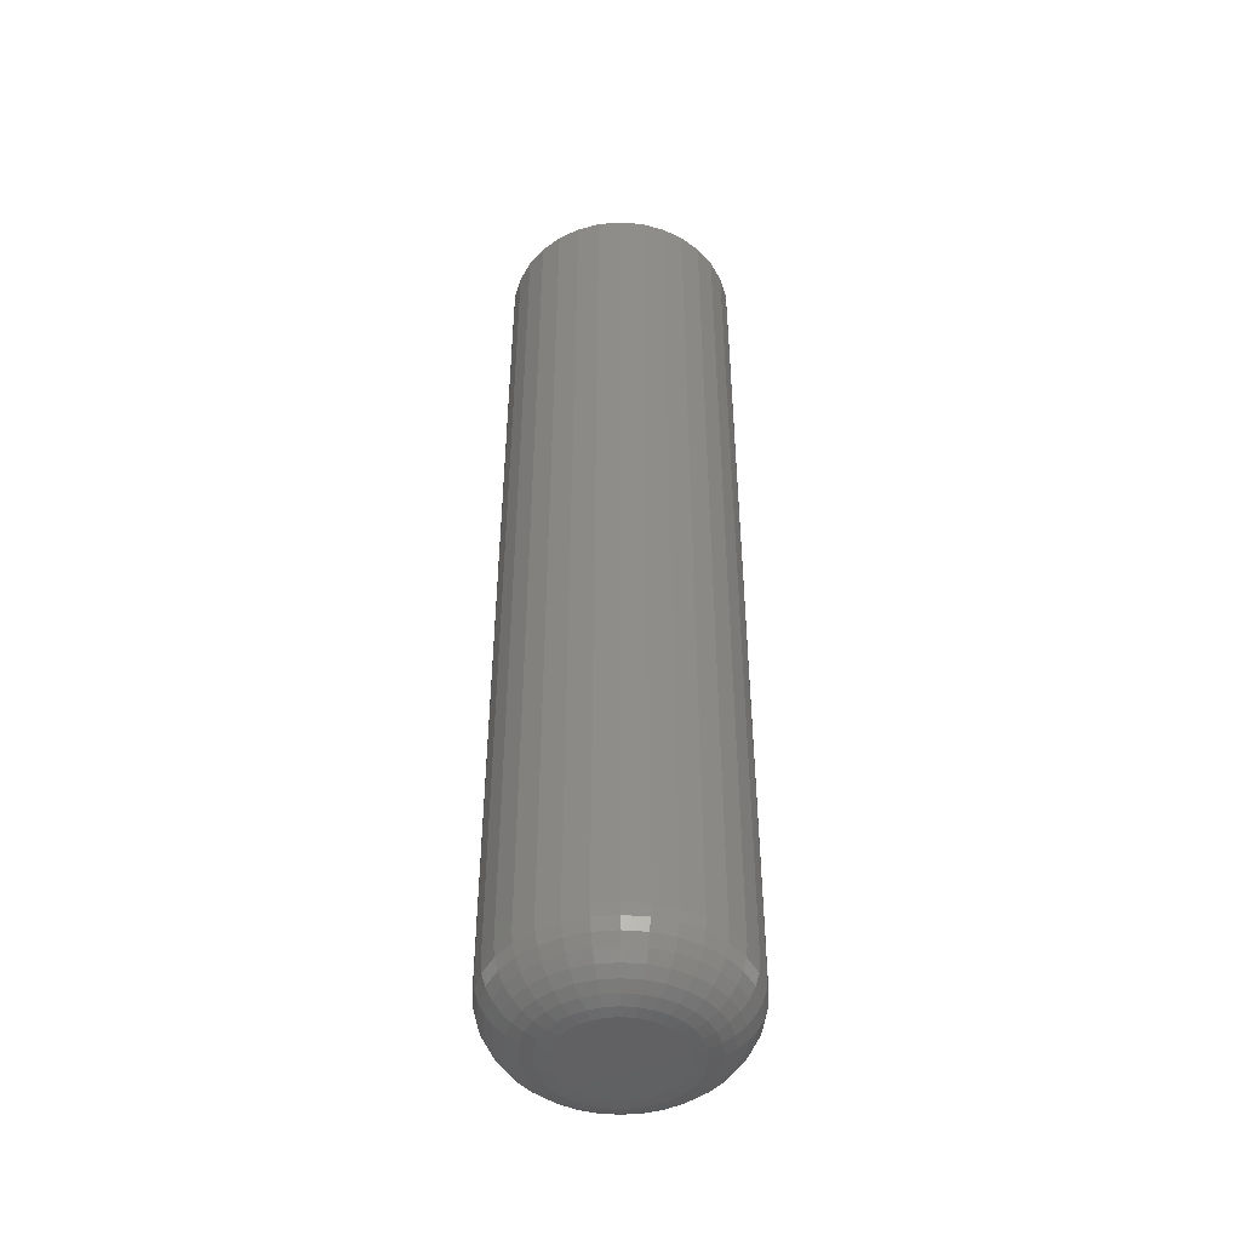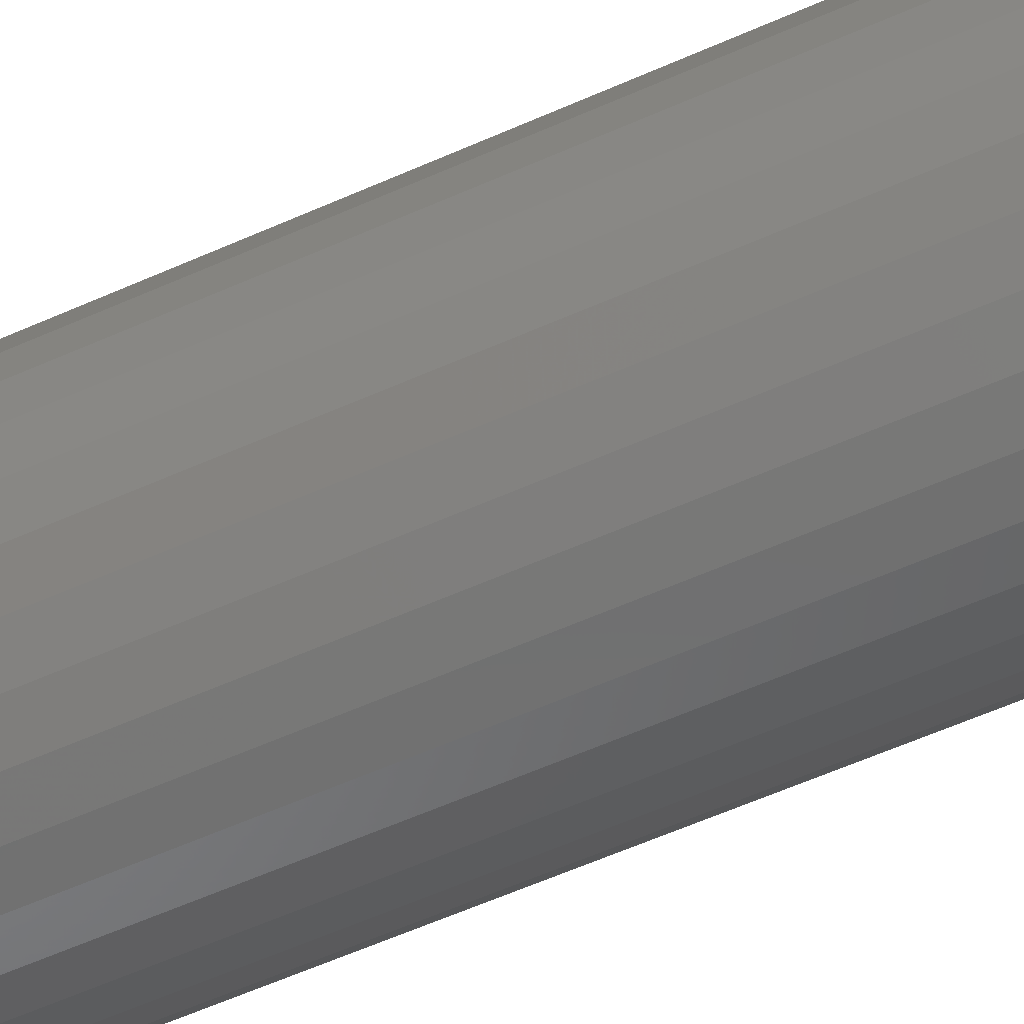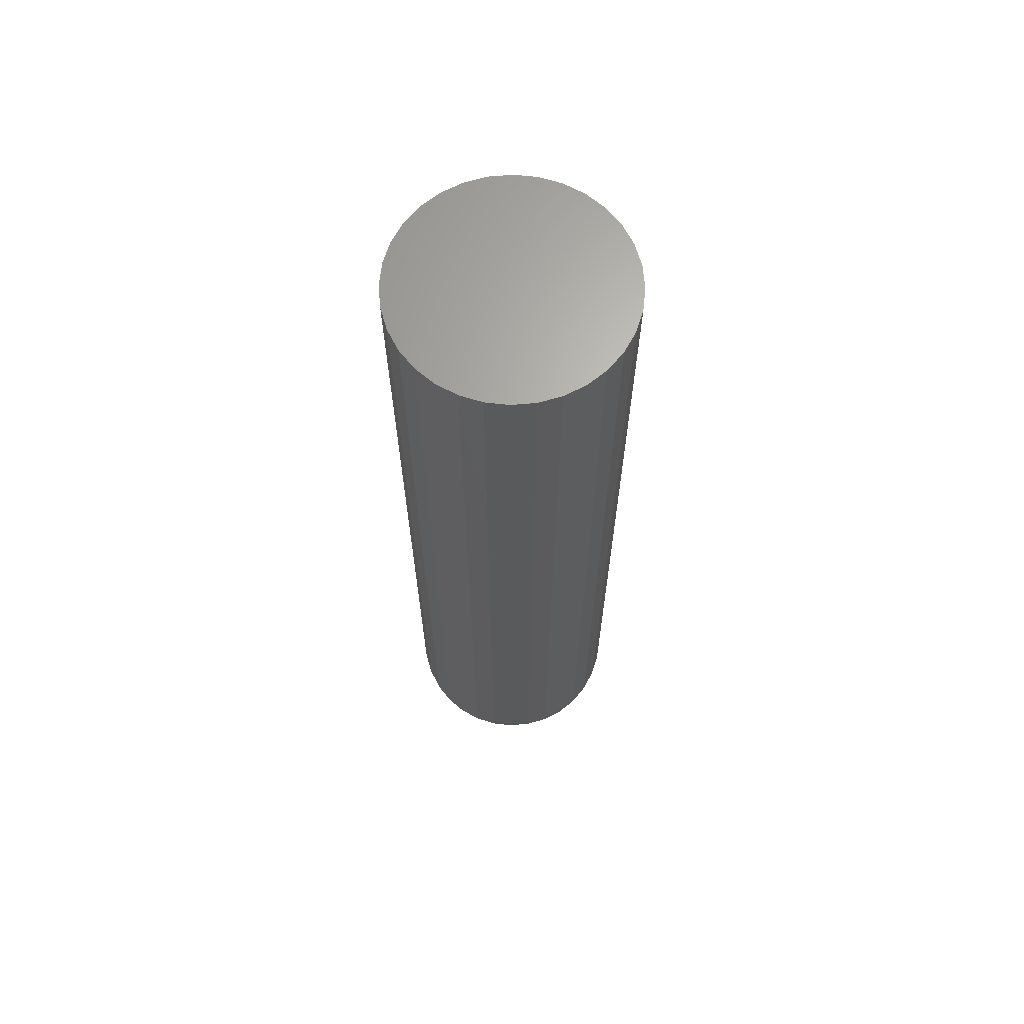
<metadata>
{"format":"stl","ext":"stl","renderer":"f3d","projection":"perspective","resolution":1024,"background":"white","views":[{"elev":-46.3,"azim":78.8,"up":"+Z"},{"elev":-56.5,"azim":-64.7,"up":"+Y"},{"elev":66.1,"azim":124.4,"up":"+Z"}]}
</metadata>
<code>
# stl→obj: 320 verts, 636 faces
v -0.01536 0.03966 0
v -0.007306 0.0421 0
v 0.001069 0.04293 0
v 0.009444 0.0421 0
v 0.0175 0.03966 0
v -0.02278 0.03569 0
v 0.02492 0.03569 0
v -0.02929 0.03035 0
v 0.03142 0.03035 0
v -0.03462 0.02385 0
v 0.03676 0.02385 0
v -0.03859 0.01643 0
v 0.04073 0.01643 0
v -0.04103 0.008375 0
v 0.04317 0.008375 0
v 0.04073 -0.01643 0
v -0.03859 -0.01643 0
v 0.04317 -0.008375 0
v -0.03462 -0.02385 0
v 0.03676 -0.02385 0
v -0.02929 -0.03035 0
v 0.03142 -0.03035 0
v -0.02278 -0.03569 0
v 0.02492 -0.03569 0
v -0.01536 -0.03966 0
v 0.0175 -0.03966 0
v -0.007306 -0.0421 0
v 0.001069 -0.04293 0
v 0.009444 -0.0421 0
v -0.04103 -0.008375 0
v -0.04186 -3.498e-17 0
v 0.044 -1.262e-17 0
v 0.09087 -1.018e-16 0.04688
v 0.09087 0 0.75
v 0.08915 -0.01752 0.04688
v 0.08915 -0.01752 0.75
v 0.08404 -0.03437 0.04688
v 0.08404 -0.03437 0.75
v 0.07574 -0.04989 0.04688
v 0.07574 -0.04989 0.75
v 0.06457 -0.0635 0.04688
v 0.06457 -0.0635 0.75
v 0.05096 -0.07467 0.04688
v 0.05096 -0.07467 0.75
v 0.03544 -0.08297 0.04688
v 0.03544 -0.08297 0.75
v 0.01859 -0.08808 0.04688
v 0.01859 -0.08808 0.75
v 0.001069 -0.0898 0.04688
v 0.001069 -0.0898 0.75
v -0.01645 -0.08808 0.04688
v -0.01645 -0.08808 0.75
v -0.0333 -0.08297 0.04688
v -0.0333 -0.08297 0.75
v -0.04882 -0.07467 0.04688
v -0.04882 -0.07467 0.75
v -0.06243 -0.0635 0.04688
v -0.06243 -0.0635 0.75
v -0.0736 -0.04989 0.04688
v -0.0736 -0.04989 0.75
v -0.0819 -0.03437 0.04688
v -0.0819 -0.03437 0.75
v -0.08701 -0.01752 0.04688
v -0.08701 -0.01752 0.75
v -0.08873 1.1e-17 0.04688
v -0.08873 1.1e-17 0.75
v -0.08701 0.01752 0.04688
v -0.08701 0.01752 0.75
v -0.0819 0.03437 0.04688
v -0.0819 0.03437 0.75
v -0.0736 0.04989 0.04688
v -0.0736 0.04989 0.75
v -0.06243 0.0635 0.04688
v -0.06243 0.0635 0.75
v -0.04882 0.07467 0.04688
v -0.04882 0.07467 0.75
v -0.0333 0.08297 0.04688
v -0.0333 0.08297 0.75
v -0.01645 0.08808 0.04688
v -0.01645 0.08808 0.75
v 0.001069 0.0898 0.04688
v 0.001069 0.0898 0.75
v 0.01859 0.08808 0.04688
v 0.01859 0.08808 0.75
v 0.03544 0.08297 0.04688
v 0.03544 0.08297 0.75
v 0.05096 0.07467 0.04688
v 0.05096 0.07467 0.75
v 0.06457 0.0635 0.04688
v 0.06457 0.0635 0.75
v 0.07574 0.04989 0.04688
v 0.07574 0.04989 0.75
v 0.08404 0.03437 0.04688
v 0.08404 0.03437 0.75
v 0.08915 0.01752 0.04688
v 0.08915 0.01752 0.75
v -0.08783 -8.327e-17 0.03773
v -0.08612 0.01734 0.03773
v -0.08517 -7.633e-17 0.02894
v -0.08351 0.01682 0.02894
v -0.08083 -7.633e-17 0.02083
v -0.07926 0.01598 0.02083
v -0.075 -7.633e-17 0.01373
v -0.07354 0.01484 0.01373
v -0.0679 -6.592e-17 0.0079
v -0.06658 0.01346 0.0079
v -0.0598 -5.898e-17 0.003568
v -0.05863 0.01187 0.003568
v -0.051 -4.51e-17 0.0009007
v -0.05 0.01016 0.0009007
v 0.08826 0.01734 0.03773
v 0.08997 -1.041e-16 0.03773
v 0.08565 0.01682 0.02894
v 0.0873 -9.021e-17 0.02894
v 0.0814 0.01598 0.02083
v 0.08297 -9.021e-17 0.02083
v 0.07568 0.01484 0.01373
v 0.07714 -9.021e-17 0.01373
v 0.06871 0.01346 0.0079
v 0.07004 -7.98e-17 0.0079
v 0.06077 0.01187 0.003568
v 0.06193 -6.939e-17 0.003568
v 0.05214 0.01016 0.0009007
v 0.05314 -6.245e-17 0.0009007
v 0.0832 0.03402 0.03773
v 0.08074 0.033 0.02894
v 0.07674 0.03134 0.02083
v 0.07135 0.02911 0.01373
v 0.06479 0.02639 0.0079
v 0.0573 0.02329 0.003568
v 0.04918 0.01993 0.0009007
v 0.07499 0.04939 0.03773
v 0.07277 0.04791 0.02894
v 0.06917 0.0455 0.02083
v 0.06432 0.04226 0.01373
v 0.05842 0.03832 0.0079
v 0.05168 0.03382 0.003568
v 0.04437 0.02893 0.0009007
v 0.06393 0.06286 0.03773
v 0.06205 0.06098 0.02894
v 0.05898 0.05791 0.02083
v 0.05486 0.05379 0.01373
v 0.04984 0.04877 0.0079
v 0.04411 0.04304 0.003568
v 0.03789 0.03682 0.0009007
v 0.05046 0.07392 0.03773
v 0.04898 0.0717 0.02894
v 0.04657 0.0681 0.02083
v 0.04333 0.06325 0.01373
v 0.03939 0.05735 0.0079
v 0.03488 0.05061 0.003568
v 0.03 0.0433 0.0009007
v 0.03509 0.08213 0.03773
v 0.03407 0.07967 0.02894
v 0.03241 0.07567 0.02083
v 0.03018 0.07028 0.01373
v 0.02746 0.06372 0.0079
v 0.02436 0.05623 0.003568
v 0.021 0.04811 0.0009007
v 0.01841 0.08719 0.03773
v 0.01789 0.08458 0.02894
v 0.01705 0.08033 0.02083
v 0.01591 0.07461 0.01373
v 0.01452 0.06764 0.0079
v 0.01294 0.0597 0.003568
v 0.01123 0.05107 0.0009007
v 0.001069 0.0889 0.03773
v 0.001069 0.08623 0.02894
v 0.001069 0.0819 0.02083
v 0.001069 0.07607 0.01373
v 0.001069 0.06897 0.0079
v 0.001069 0.06087 0.003568
v 0.001069 0.05207 0.0009007
v -0.01627 0.08719 0.03773
v -0.01575 0.08458 0.02894
v -0.01491 0.08033 0.02083
v -0.01377 0.07461 0.01373
v -0.01239 0.06764 0.0079
v -0.01081 0.0597 0.003568
v -0.00909 0.05107 0.0009007
v -0.03295 0.08213 0.03773
v -0.03193 0.07967 0.02894
v -0.03027 0.07567 0.02083
v -0.02804 0.07028 0.01373
v -0.02532 0.06372 0.0079
v -0.02222 0.05623 0.003568
v -0.01886 0.04811 0.0009007
v -0.04832 0.07392 0.03773
v -0.04684 0.0717 0.02894
v -0.04443 0.0681 0.02083
v -0.04119 0.06325 0.01373
v -0.03725 0.05735 0.0079
v -0.03275 0.05061 0.003568
v -0.02786 0.0433 0.0009007
v -0.06179 0.06286 0.03773
v -0.05991 0.06098 0.02894
v -0.05684 0.05791 0.02083
v -0.05272 0.05379 0.01373
v -0.0477 0.04877 0.0079
v -0.04197 0.04304 0.003568
v -0.03575 0.03682 0.0009007
v -0.07285 0.04939 0.03773
v -0.07063 0.04791 0.02894
v -0.06703 0.0455 0.02083
v -0.06218 0.04226 0.01373
v -0.05628 0.03832 0.0079
v -0.04954 0.03382 0.003568
v -0.04223 0.02893 0.0009007
v -0.08107 0.03402 0.03773
v -0.0786 0.033 0.02894
v -0.0746 0.03134 0.02083
v -0.06921 0.02911 0.01373
v -0.06265 0.02639 0.0079
v -0.05516 0.02329 0.003568
v -0.04704 0.01993 0.0009007
v 0.08826 -0.01734 0.03773
v 0.08565 -0.01682 0.02894
v 0.0814 -0.01598 0.02083
v 0.07568 -0.01484 0.01373
v 0.06871 -0.01346 0.0079
v 0.06077 -0.01187 0.003568
v 0.05214 -0.01016 0.0009007
v -0.08612 -0.01734 0.03773
v -0.08351 -0.01682 0.02894
v -0.07926 -0.01598 0.02083
v -0.07354 -0.01484 0.01373
v -0.06658 -0.01346 0.0079
v -0.05863 -0.01187 0.003568
v -0.05 -0.01016 0.0009007
v -0.08107 -0.03402 0.03773
v -0.0786 -0.033 0.02894
v -0.0746 -0.03134 0.02083
v -0.06921 -0.02911 0.01373
v -0.06265 -0.02639 0.0079
v -0.05516 -0.02329 0.003568
v -0.04704 -0.01993 0.0009007
v -0.07285 -0.04939 0.03773
v -0.07063 -0.04791 0.02894
v -0.06703 -0.0455 0.02083
v -0.06218 -0.04226 0.01373
v -0.05628 -0.03832 0.0079
v -0.04954 -0.03382 0.003568
v -0.04223 -0.02893 0.0009007
v -0.06179 -0.06286 0.03773
v -0.05991 -0.06098 0.02894
v -0.05684 -0.05791 0.02083
v -0.05272 -0.05379 0.01373
v -0.0477 -0.04877 0.0079
v -0.04197 -0.04304 0.003568
v -0.03575 -0.03682 0.0009007
v -0.04832 -0.07392 0.03773
v -0.04684 -0.0717 0.02894
v -0.04443 -0.0681 0.02083
v -0.04119 -0.06325 0.01373
v -0.03725 -0.05735 0.0079
v -0.03275 -0.05061 0.003568
v -0.02786 -0.0433 0.0009007
v -0.03295 -0.08213 0.03773
v -0.03193 -0.07967 0.02894
v -0.03027 -0.07567 0.02083
v -0.02804 -0.07028 0.01373
v -0.02532 -0.06372 0.0079
v -0.02222 -0.05623 0.003568
v -0.01886 -0.04811 0.0009007
v -0.01627 -0.08719 0.03773
v -0.01575 -0.08458 0.02894
v -0.01491 -0.08033 0.02083
v -0.01377 -0.07461 0.01373
v -0.01239 -0.06764 0.0079
v -0.01081 -0.0597 0.003568
v -0.00909 -0.05107 0.0009007
v 0.001069 -0.0889 0.03773
v 0.001069 -0.08623 0.02894
v 0.001069 -0.0819 0.02083
v 0.001069 -0.07607 0.01373
v 0.001069 -0.06897 0.0079
v 0.001069 -0.06087 0.003568
v 0.001069 -0.05207 0.0009007
v 0.01841 -0.08719 0.03773
v 0.01789 -0.08458 0.02894
v 0.01705 -0.08033 0.02083
v 0.01591 -0.07461 0.01373
v 0.01452 -0.06764 0.0079
v 0.01294 -0.0597 0.003568
v 0.01123 -0.05107 0.0009007
v 0.03509 -0.08213 0.03773
v 0.03407 -0.07967 0.02894
v 0.03241 -0.07567 0.02083
v 0.03018 -0.07028 0.01373
v 0.02746 -0.06372 0.0079
v 0.02436 -0.05623 0.003568
v 0.021 -0.04811 0.0009007
v 0.05046 -0.07392 0.03773
v 0.04898 -0.0717 0.02894
v 0.04657 -0.0681 0.02083
v 0.04333 -0.06325 0.01373
v 0.03939 -0.05735 0.0079
v 0.03488 -0.05061 0.003568
v 0.03 -0.0433 0.0009007
v 0.06393 -0.06286 0.03773
v 0.06205 -0.06098 0.02894
v 0.05898 -0.05791 0.02083
v 0.05486 -0.05379 0.01373
v 0.04984 -0.04877 0.0079
v 0.04411 -0.04304 0.003568
v 0.03789 -0.03682 0.0009007
v 0.07499 -0.04939 0.03773
v 0.07277 -0.04791 0.02894
v 0.06917 -0.0455 0.02083
v 0.06432 -0.04226 0.01373
v 0.05842 -0.03832 0.0079
v 0.05168 -0.03382 0.003568
v 0.04437 -0.02893 0.0009007
v 0.0832 -0.03402 0.03773
v 0.08074 -0.033 0.02894
v 0.07674 -0.03134 0.02083
v 0.07135 -0.02911 0.01373
v 0.06479 -0.02639 0.0079
v 0.0573 -0.02329 0.003568
v 0.04918 -0.01993 0.0009007
f 1 2 3
f 1 3 4
f 5 1 4
f 6 1 5
f 7 6 5
f 8 6 7
f 9 8 7
f 10 8 9
f 11 10 9
f 12 10 11
f 13 12 11
f 14 12 13
f 15 14 13
f 16 17 18
f 19 17 16
f 20 19 16
f 21 19 20
f 22 21 20
f 23 21 22
f 24 23 22
f 25 23 24
f 26 25 24
f 27 25 26
f 28 27 26
f 29 28 26
f 17 30 18
f 18 30 31
f 18 31 32
f 32 31 14
f 32 14 15
f 33 34 35
f 35 34 36
f 35 36 37
f 37 36 38
f 37 38 39
f 39 38 40
f 39 40 41
f 41 40 42
f 41 42 43
f 43 42 44
f 43 44 45
f 45 44 46
f 45 46 47
f 47 46 48
f 47 48 49
f 49 48 50
f 49 50 51
f 51 50 52
f 51 52 53
f 53 52 54
f 53 54 55
f 55 54 56
f 55 56 57
f 57 56 58
f 57 58 59
f 59 58 60
f 59 60 61
f 61 60 62
f 61 62 63
f 63 62 64
f 63 64 65
f 65 64 66
f 65 66 67
f 67 66 68
f 67 68 69
f 69 68 70
f 69 70 71
f 71 70 72
f 71 72 73
f 73 72 74
f 73 74 75
f 75 74 76
f 75 76 77
f 77 76 78
f 77 78 79
f 79 78 80
f 79 80 81
f 81 80 82
f 81 82 83
f 83 82 84
f 83 84 85
f 85 84 86
f 85 86 87
f 87 86 88
f 87 88 89
f 89 88 90
f 89 90 91
f 91 90 92
f 91 92 93
f 93 92 94
f 93 94 95
f 95 94 96
f 95 96 33
f 33 96 34
f 65 67 97
f 97 67 98
f 97 98 99
f 99 98 100
f 99 100 101
f 101 100 102
f 101 102 103
f 103 102 104
f 103 104 105
f 105 104 106
f 105 106 107
f 107 106 108
f 107 108 109
f 109 108 110
f 109 110 31
f 31 110 14
f 95 33 111
f 111 33 112
f 111 112 113
f 113 112 114
f 113 114 115
f 115 114 116
f 115 116 117
f 117 116 118
f 117 118 119
f 119 118 120
f 119 120 121
f 121 120 122
f 121 122 123
f 123 122 124
f 123 124 15
f 15 124 32
f 93 95 125
f 125 95 111
f 125 111 126
f 126 111 113
f 126 113 127
f 127 113 115
f 127 115 128
f 128 115 117
f 128 117 129
f 129 117 119
f 129 119 130
f 130 119 121
f 130 121 131
f 131 121 123
f 131 123 13
f 13 123 15
f 91 93 132
f 132 93 125
f 132 125 133
f 133 125 126
f 133 126 134
f 134 126 127
f 134 127 135
f 135 127 128
f 135 128 136
f 136 128 129
f 136 129 137
f 137 129 130
f 137 130 138
f 138 130 131
f 138 131 11
f 11 131 13
f 89 91 139
f 139 91 132
f 139 132 140
f 140 132 133
f 140 133 141
f 141 133 134
f 141 134 142
f 142 134 135
f 142 135 143
f 143 135 136
f 143 136 144
f 144 136 137
f 144 137 145
f 145 137 138
f 145 138 9
f 9 138 11
f 87 89 146
f 146 89 139
f 146 139 147
f 147 139 140
f 147 140 148
f 148 140 141
f 148 141 149
f 149 141 142
f 149 142 150
f 150 142 143
f 150 143 151
f 151 143 144
f 151 144 152
f 152 144 145
f 152 145 7
f 7 145 9
f 85 87 153
f 153 87 146
f 153 146 154
f 154 146 147
f 154 147 155
f 155 147 148
f 155 148 156
f 156 148 149
f 156 149 157
f 157 149 150
f 157 150 158
f 158 150 151
f 158 151 159
f 159 151 152
f 159 152 5
f 5 152 7
f 83 85 160
f 160 85 153
f 160 153 161
f 161 153 154
f 161 154 162
f 162 154 155
f 162 155 163
f 163 155 156
f 163 156 164
f 164 156 157
f 164 157 165
f 165 157 158
f 165 158 166
f 166 158 159
f 166 159 4
f 4 159 5
f 81 83 167
f 167 83 160
f 167 160 168
f 168 160 161
f 168 161 169
f 169 161 162
f 169 162 170
f 170 162 163
f 170 163 171
f 171 163 164
f 171 164 172
f 172 164 165
f 172 165 173
f 173 165 166
f 173 166 3
f 3 166 4
f 79 81 174
f 174 81 167
f 174 167 175
f 175 167 168
f 175 168 176
f 176 168 169
f 176 169 177
f 177 169 170
f 177 170 178
f 178 170 171
f 178 171 179
f 179 171 172
f 179 172 180
f 180 172 173
f 180 173 2
f 2 173 3
f 77 79 181
f 181 79 174
f 181 174 182
f 182 174 175
f 182 175 183
f 183 175 176
f 183 176 184
f 184 176 177
f 184 177 185
f 185 177 178
f 185 178 186
f 186 178 179
f 186 179 187
f 187 179 180
f 187 180 1
f 1 180 2
f 75 77 188
f 188 77 181
f 188 181 189
f 189 181 182
f 189 182 190
f 190 182 183
f 190 183 191
f 191 183 184
f 191 184 192
f 192 184 185
f 192 185 193
f 193 185 186
f 193 186 194
f 194 186 187
f 194 187 6
f 6 187 1
f 73 75 195
f 195 75 188
f 195 188 196
f 196 188 189
f 196 189 197
f 197 189 190
f 197 190 198
f 198 190 191
f 198 191 199
f 199 191 192
f 199 192 200
f 200 192 193
f 200 193 201
f 201 193 194
f 201 194 8
f 8 194 6
f 71 73 202
f 202 73 195
f 202 195 203
f 203 195 196
f 203 196 204
f 204 196 197
f 204 197 205
f 205 197 198
f 205 198 206
f 206 198 199
f 206 199 207
f 207 199 200
f 207 200 208
f 208 200 201
f 208 201 10
f 10 201 8
f 69 71 209
f 209 71 202
f 209 202 210
f 210 202 203
f 210 203 211
f 211 203 204
f 211 204 212
f 212 204 205
f 212 205 213
f 213 205 206
f 213 206 214
f 214 206 207
f 214 207 215
f 215 207 208
f 215 208 12
f 12 208 10
f 67 69 98
f 98 69 209
f 98 209 100
f 100 209 210
f 100 210 102
f 102 210 211
f 102 211 104
f 104 211 212
f 104 212 106
f 106 212 213
f 106 213 108
f 108 213 214
f 108 214 110
f 110 214 215
f 110 215 14
f 14 215 12
f 33 35 112
f 112 35 216
f 112 216 114
f 114 216 217
f 114 217 116
f 116 217 218
f 116 218 118
f 118 218 219
f 118 219 120
f 120 219 220
f 120 220 122
f 122 220 221
f 122 221 124
f 124 221 222
f 124 222 32
f 32 222 18
f 63 65 223
f 223 65 97
f 223 97 224
f 224 97 99
f 224 99 225
f 225 99 101
f 225 101 226
f 226 101 103
f 226 103 227
f 227 103 105
f 227 105 228
f 228 105 107
f 228 107 229
f 229 107 109
f 229 109 30
f 30 109 31
f 61 63 230
f 230 63 223
f 230 223 231
f 231 223 224
f 231 224 232
f 232 224 225
f 232 225 233
f 233 225 226
f 233 226 234
f 234 226 227
f 234 227 235
f 235 227 228
f 235 228 236
f 236 228 229
f 236 229 17
f 17 229 30
f 59 61 237
f 237 61 230
f 237 230 238
f 238 230 231
f 238 231 239
f 239 231 232
f 239 232 240
f 240 232 233
f 240 233 241
f 241 233 234
f 241 234 242
f 242 234 235
f 242 235 243
f 243 235 236
f 243 236 19
f 19 236 17
f 57 59 244
f 244 59 237
f 244 237 245
f 245 237 238
f 245 238 246
f 246 238 239
f 246 239 247
f 247 239 240
f 247 240 248
f 248 240 241
f 248 241 249
f 249 241 242
f 249 242 250
f 250 242 243
f 250 243 21
f 21 243 19
f 55 57 251
f 251 57 244
f 251 244 252
f 252 244 245
f 252 245 253
f 253 245 246
f 253 246 254
f 254 246 247
f 254 247 255
f 255 247 248
f 255 248 256
f 256 248 249
f 256 249 257
f 257 249 250
f 257 250 23
f 23 250 21
f 53 55 258
f 258 55 251
f 258 251 259
f 259 251 252
f 259 252 260
f 260 252 253
f 260 253 261
f 261 253 254
f 261 254 262
f 262 254 255
f 262 255 263
f 263 255 256
f 263 256 264
f 264 256 257
f 264 257 25
f 25 257 23
f 51 53 265
f 265 53 258
f 265 258 266
f 266 258 259
f 266 259 267
f 267 259 260
f 267 260 268
f 268 260 261
f 268 261 269
f 269 261 262
f 269 262 270
f 270 262 263
f 270 263 271
f 271 263 264
f 271 264 27
f 27 264 25
f 49 51 272
f 272 51 265
f 272 265 273
f 273 265 266
f 273 266 274
f 274 266 267
f 274 267 275
f 275 267 268
f 275 268 276
f 276 268 269
f 276 269 277
f 277 269 270
f 277 270 278
f 278 270 271
f 278 271 28
f 28 271 27
f 47 49 279
f 279 49 272
f 279 272 280
f 280 272 273
f 280 273 281
f 281 273 274
f 281 274 282
f 282 274 275
f 282 275 283
f 283 275 276
f 283 276 284
f 284 276 277
f 284 277 285
f 285 277 278
f 285 278 29
f 29 278 28
f 45 47 286
f 286 47 279
f 286 279 287
f 287 279 280
f 287 280 288
f 288 280 281
f 288 281 289
f 289 281 282
f 289 282 290
f 290 282 283
f 290 283 291
f 291 283 284
f 291 284 292
f 292 284 285
f 292 285 26
f 26 285 29
f 43 45 293
f 293 45 286
f 293 286 294
f 294 286 287
f 294 287 295
f 295 287 288
f 295 288 296
f 296 288 289
f 296 289 297
f 297 289 290
f 297 290 298
f 298 290 291
f 298 291 299
f 299 291 292
f 299 292 24
f 24 292 26
f 41 43 300
f 300 43 293
f 300 293 301
f 301 293 294
f 301 294 302
f 302 294 295
f 302 295 303
f 303 295 296
f 303 296 304
f 304 296 297
f 304 297 305
f 305 297 298
f 305 298 306
f 306 298 299
f 306 299 22
f 22 299 24
f 39 41 307
f 307 41 300
f 307 300 308
f 308 300 301
f 308 301 309
f 309 301 302
f 309 302 310
f 310 302 303
f 310 303 311
f 311 303 304
f 311 304 312
f 312 304 305
f 312 305 313
f 313 305 306
f 313 306 20
f 20 306 22
f 37 39 314
f 314 39 307
f 314 307 315
f 315 307 308
f 315 308 316
f 316 308 309
f 316 309 317
f 317 309 310
f 317 310 318
f 318 310 311
f 318 311 319
f 319 311 312
f 319 312 320
f 320 312 313
f 320 313 16
f 16 313 20
f 35 37 216
f 216 37 314
f 216 314 217
f 217 314 315
f 217 315 218
f 218 315 316
f 218 316 219
f 219 316 317
f 219 317 220
f 220 317 318
f 220 318 221
f 221 318 319
f 221 319 222
f 222 319 320
f 222 320 18
f 18 320 16
f 80 84 82
f 84 80 78
f 84 78 86
f 86 78 76
f 86 76 88
f 88 76 74
f 88 74 90
f 42 56 44
f 44 56 54
f 44 54 46
f 46 54 52
f 46 52 48
f 48 52 50
f 90 74 92
f 92 74 72
f 92 72 94
f 94 72 70
f 94 70 96
f 96 70 68
f 96 68 34
f 34 68 66
f 34 66 36
f 36 66 64
f 36 64 38
f 38 64 62
f 38 62 40
f 40 62 60
f 40 60 42
f 42 60 58
f 42 58 56

</code>
